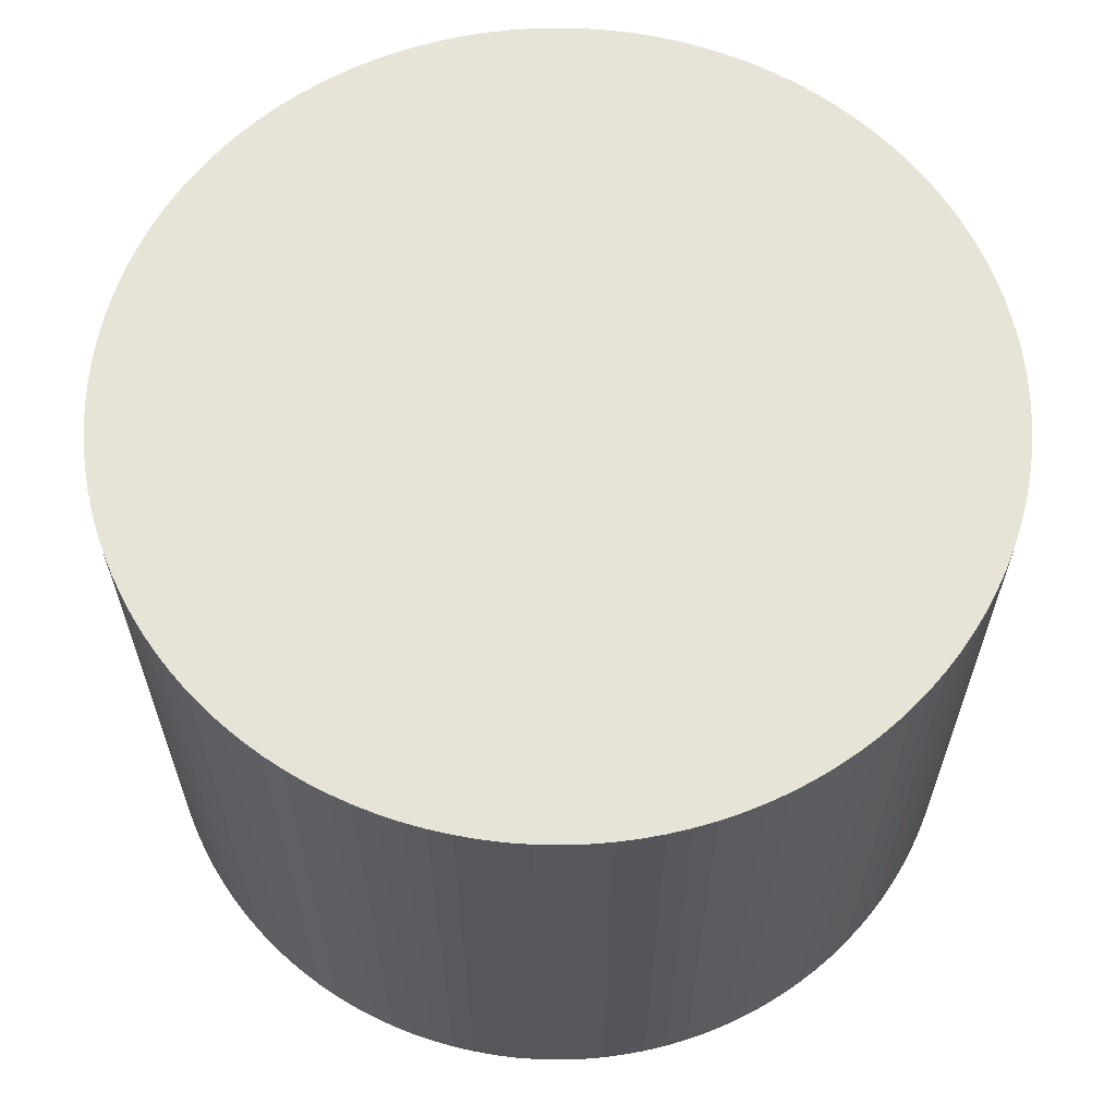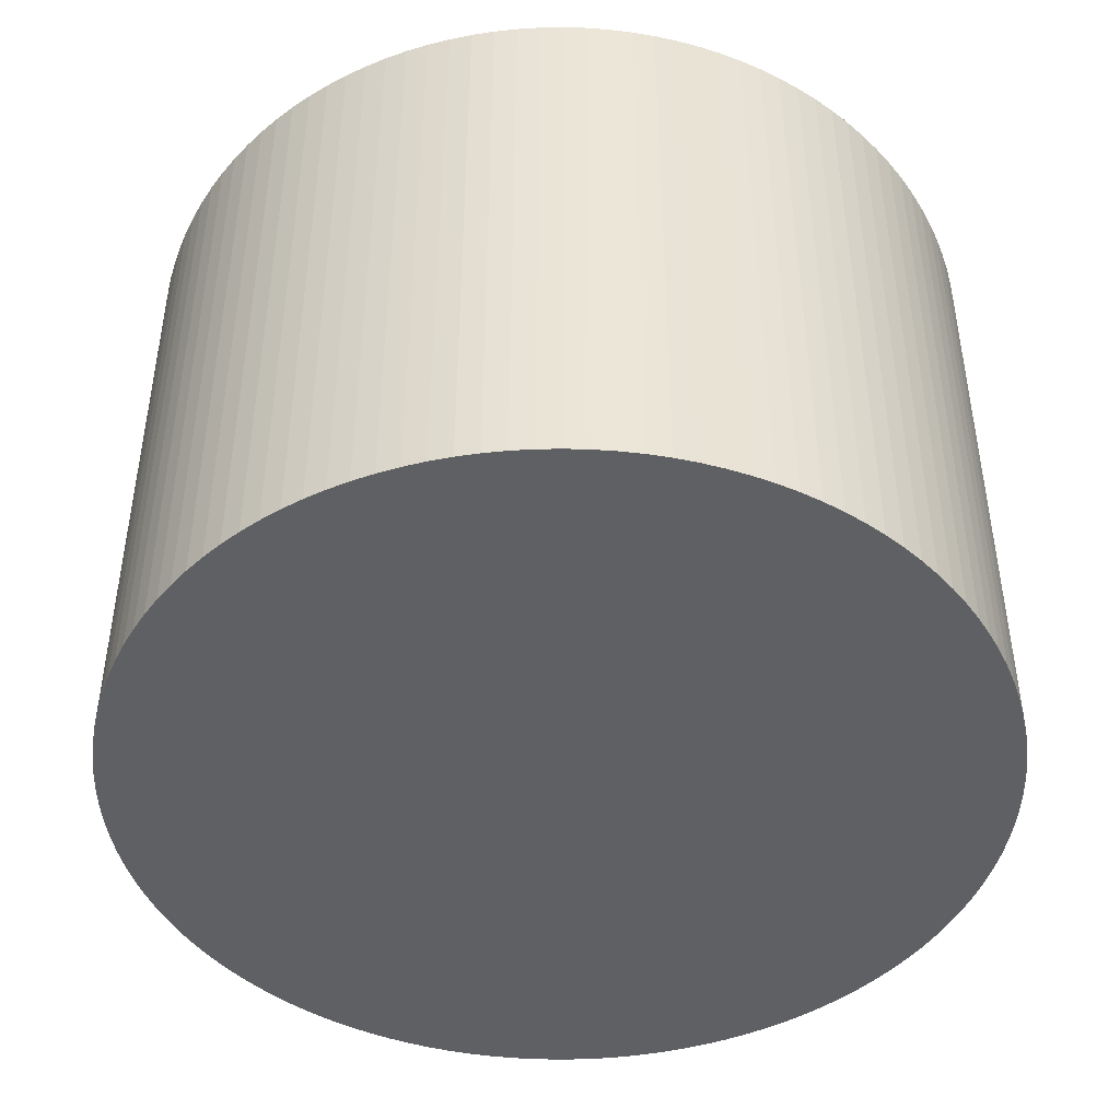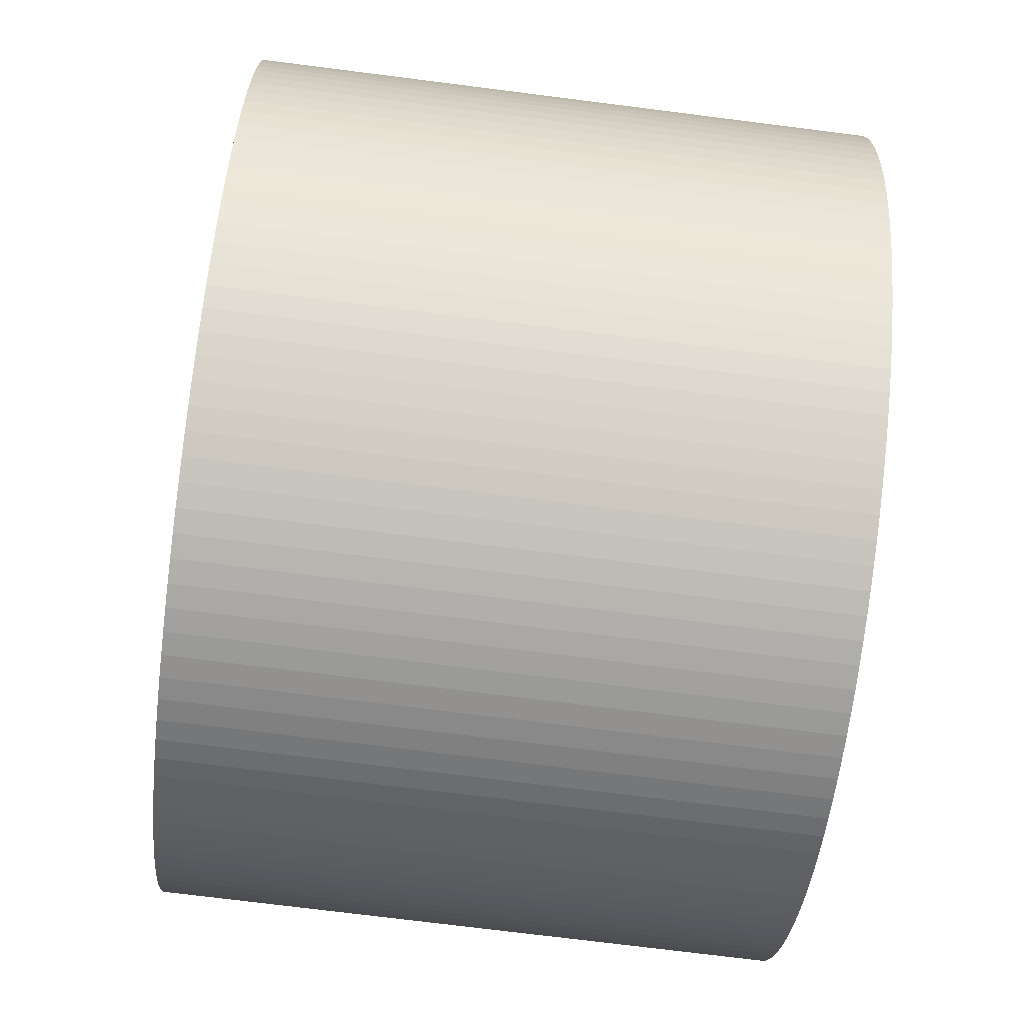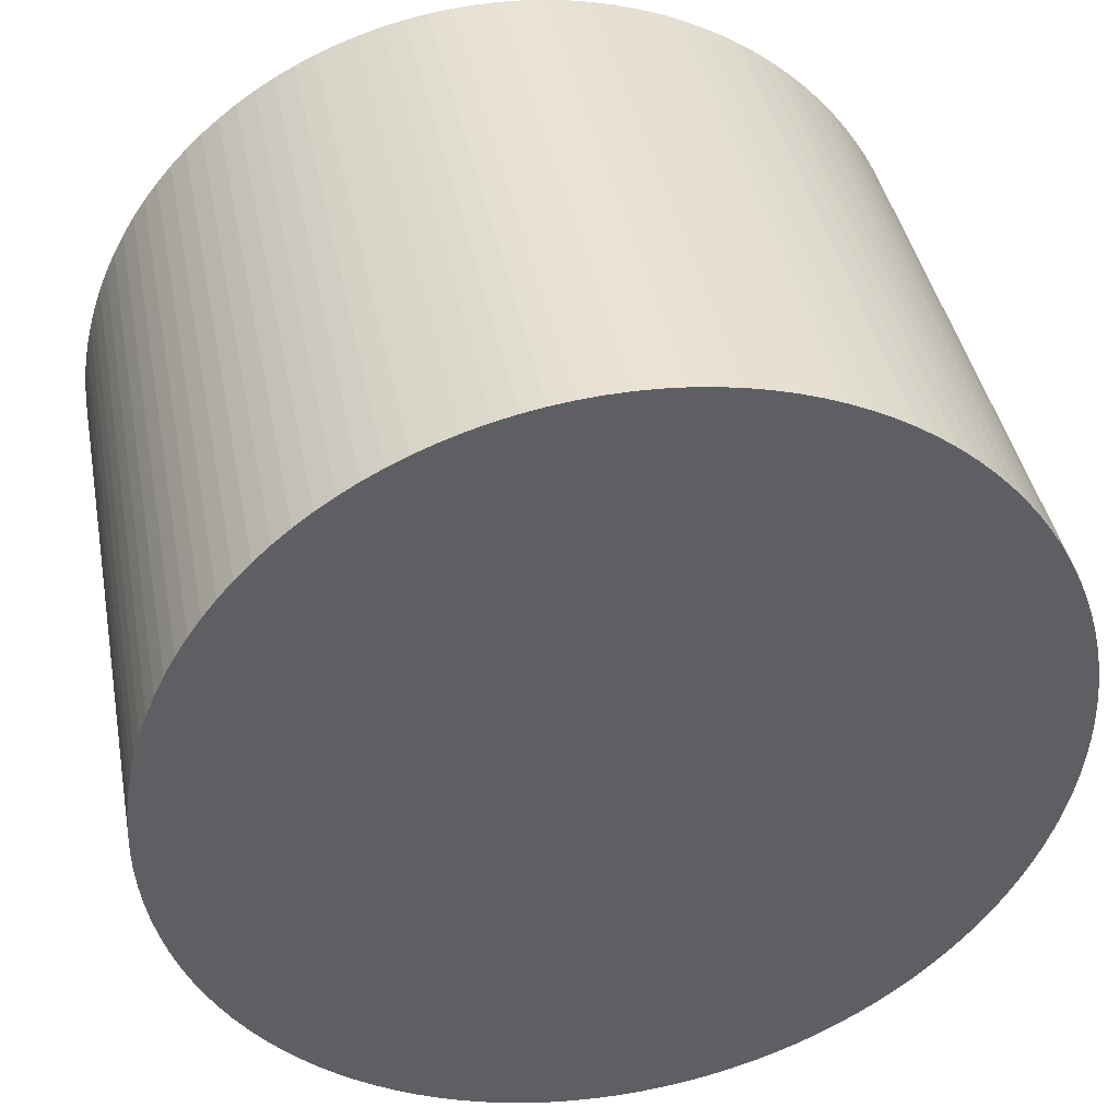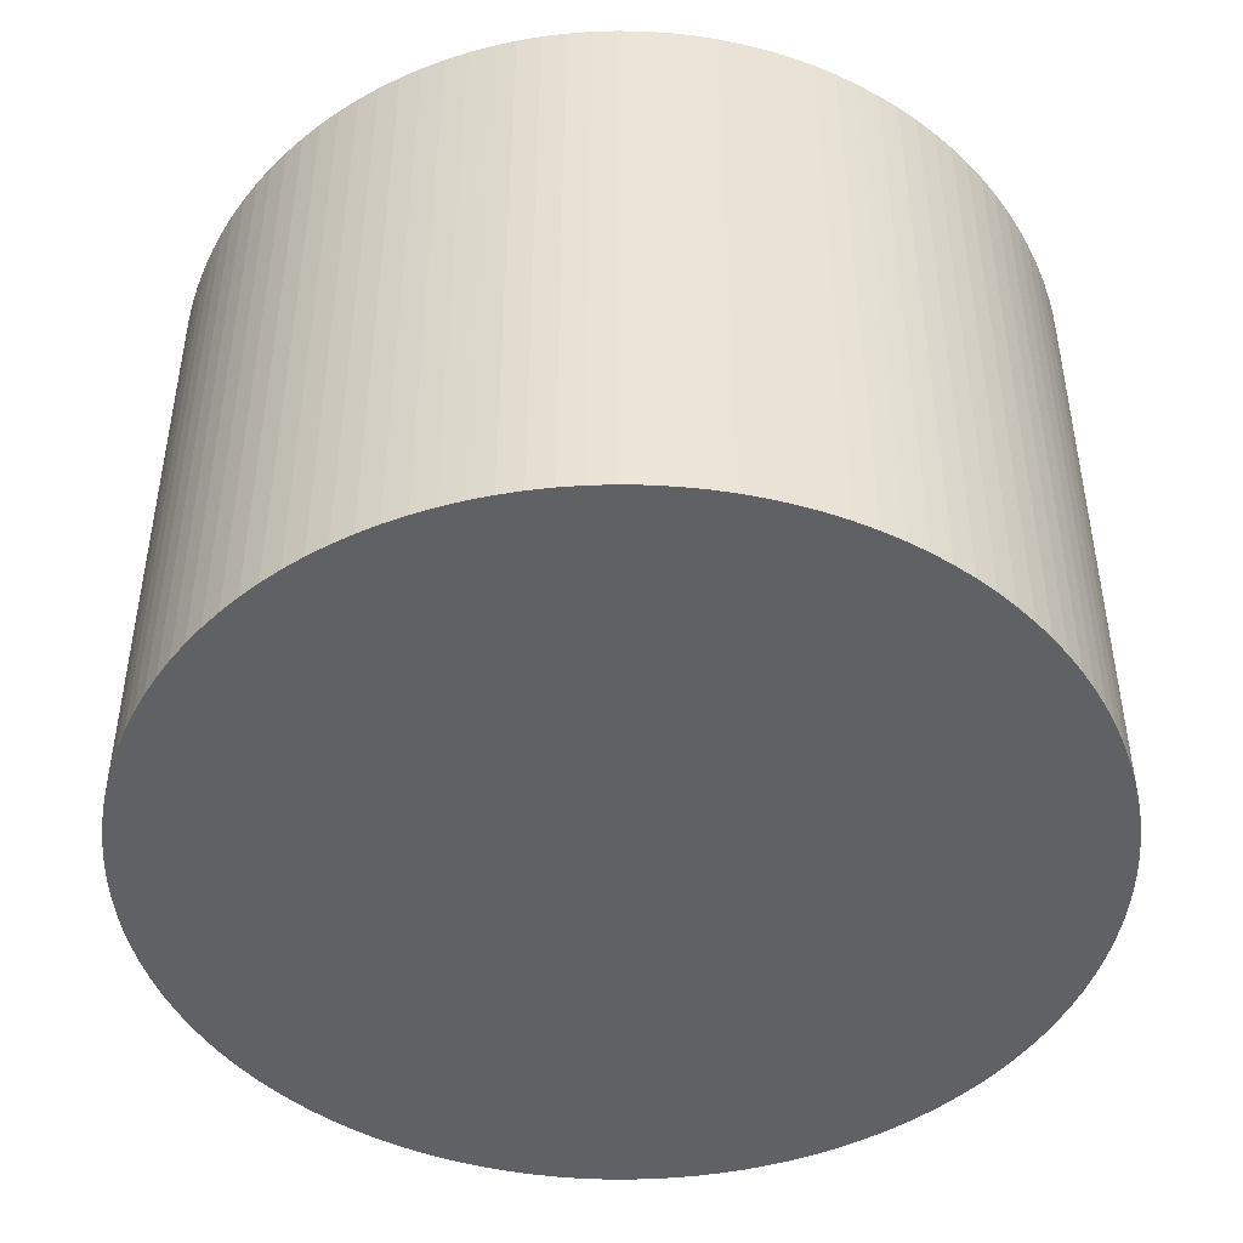
<metadata>
{"format":"obj","ext":"obj","renderer":"f3d","projection":"perspective","resolution":1024,"background":"white","views":[{"elev":62.4,"azim":161.8,"up":"+Y"},{"elev":-45.3,"azim":8.6,"up":"+Y"},{"elev":-73.7,"azim":82.8,"up":"+Z"},{"elev":40.7,"azim":169.3,"up":"+Z"},{"elev":-46.4,"azim":138.5,"up":"+Y"}]}
</metadata>
<code>
o Sensor_Old
v -13.02 59.27 -5e-06
v -13.02 40.73 3e-06
v -13 59.27 0.6812
v 11.89 59.27 -5.294
v 11.6 59.27 -5.909
v 11.89 40.73 -5.294
v 11.6 40.73 -5.909
v 11.27 59.27 -6.508
v -13 59.27 -0.6812
v -12.94 59.27 -1.361
v 10.92 59.27 -7.089
v 11.27 40.73 -6.508
v 10.92 40.73 -7.089
v 10.53 40.73 -7.651
v 10.53 59.27 -7.651
v -12.86 59.27 -2.036
v -12.73 59.27 -2.706
v 10.12 59.27 -8.191
v -12.57 59.27 -3.369
v 9.673 59.27 -8.709
v 9.673 40.73 -8.709
v 10.12 40.73 -8.191
v 7.089 40.73 10.92
v 6.508 40.73 11.27
v 7.089 59.27 10.92
v 7.651 40.73 10.53
v 7.651 59.27 10.53
v -2.036 59.27 12.86
v -1.361 59.27 12.94
v 6.508 59.27 11.27
v -0.6812 59.27 13
v 5.909 59.27 11.6
v 5.909 40.73 11.6
v 5.294 40.73 11.89
v 9.204 40.73 -9.204
v 9.204 59.27 -9.204
v 8.709 59.27 -9.673
v -12.15 59.27 -4.665
v -12.38 59.27 -4.022
v -12.15 40.73 -4.665
v -12.38 40.73 -4.022
v -12.57 40.73 -3.369
v -12.73 40.73 -2.706
v -12.94 40.73 -1.361
v -12.86 40.73 -2.036
v -13 40.73 -0.6812
v -13 40.73 0.6812
v -11.89 40.73 -5.294
v -12.94 40.73 1.361
v -12.94 59.27 1.361
v 12.15 59.27 -4.665
v 12.38 59.27 -4.022
v 12.38 40.73 -4.022
v 12.15 40.73 -4.665
v 10.12 40.73 8.191
v 9.673 40.73 8.709
v 10.12 59.27 8.191
v 10.53 59.27 7.651
v -5.909 59.27 11.6
v -5.294 59.27 11.89
v 9.673 59.27 8.709
v -4.665 59.27 12.15
v 9.204 59.27 9.204
v 9.204 40.73 9.204
v 8.709 40.73 9.673
v 8.191 40.73 10.12
v 8.709 59.27 9.673
v 8.191 59.27 10.12
v -3.369 59.27 12.57
v -2.706 59.27 12.73
v -3.369 40.73 12.57
v -2.706 40.73 12.73
v -2.036 40.73 12.86
v 2.036 40.73 -12.86
v 2.706 40.73 -12.73
v -1.361 40.73 12.94
v -0.6812 40.73 13
v 3.369 40.73 -12.57
v 4.022 40.73 -12.38
v 0 40.73 13.02
v 0 59.27 13.02
v 0.6812 40.73 13
v 0.6812 59.27 13
v 5.294 59.27 11.89
v 4.665 59.27 12.15
v 4.665 40.73 12.15
v 8.709 40.73 -9.673
v 8.191 40.73 -10.12
v 4.022 40.73 12.38
v 4.022 59.27 12.38
v 3.369 40.73 12.57
v 7.651 40.73 -10.53
v 7.089 40.73 -10.92
v 2.706 40.73 12.73
v 3.369 59.27 12.57
v 2.706 59.27 12.73
v 2.036 59.27 12.86
v 1.361 59.27 12.94
v 1.361 40.73 12.94
v 2.036 40.73 12.86
v 5.909 40.73 -11.6
v 6.508 40.73 -11.27
v 5.909 59.27 -11.6
v 5.294 59.27 -11.89
v -10.12 59.27 -8.191
v -10.53 59.27 -7.651
v 6.508 59.27 -11.27
v -10.92 59.27 -7.089
v 7.089 59.27 -10.92
v -11.27 59.27 -6.508
v 7.651 59.27 -10.53
v 8.191 59.27 -10.12
v -11.6 59.27 -5.909
v -11.89 59.27 -5.294
v -11.6 40.73 -5.909
v -11.27 40.73 -6.508
v -12.86 40.73 2.036
v -12.86 59.27 2.036
v -12.73 59.27 2.706
v 12.57 59.27 -3.369
v 12.57 40.73 -3.369
v 12.73 40.73 -2.706
v 10.92 40.73 7.089
v 10.53 40.73 7.651
v 10.92 59.27 7.089
v -6.508 59.27 11.27
v -7.089 59.27 10.92
v 11.27 59.27 6.508
v -7.651 59.27 10.53
v 11.6 59.27 5.909
v 11.6 40.73 5.909
v 11.27 40.73 6.508
v 12.86 40.73 -2.036
v 12.94 40.73 -1.361
v 11.89 40.73 5.294
v 11.89 59.27 5.294
v 12.15 40.73 4.665
v 12.15 59.27 4.665
v -8.709 59.27 9.673
v -8.191 59.27 10.12
v -8.191 40.73 10.12
v -8.709 40.73 9.673
v -9.204 40.73 9.204
v -5.294 40.73 -11.89
v -4.665 40.73 -12.15
v -5.294 59.27 -11.89
v -5.909 59.27 -11.6
v 0 59.27 -13.02
v -0.6812 59.27 -13
v 0 40.73 -13.02
v -0.6812 40.73 -13
v -1.361 59.27 -12.94
v -4.665 59.27 -12.15
v -4.022 59.27 -12.38
v -2.036 59.27 -12.86
v -1.361 40.73 -12.94
v -2.036 40.73 -12.86
v -2.706 59.27 -12.73
v -3.369 59.27 -12.57
v -3.369 40.73 -12.57
v -2.706 40.73 -12.73
v -7.089 40.73 10.92
v -7.651 40.73 10.53
v -4.022 40.73 -12.38
v -6.508 40.73 11.27
v -5.909 40.73 11.6
v -5.294 40.73 11.89
v -4.665 40.73 12.15
v -4.022 40.73 12.38
v -4.022 59.27 12.38
v 0.6812 40.73 -13
v 1.361 40.73 -12.94
v 0.6812 59.27 -13
v 1.361 59.27 -12.94
v -6.508 59.27 -11.27
v -7.089 59.27 -10.92
v 2.036 59.27 -12.86
v -7.651 59.27 -10.53
v 2.706 59.27 -12.73
v 3.369 59.27 -12.57
v -8.191 59.27 -10.12
v -8.709 59.27 -9.673
v 4.022 59.27 -12.38
v -9.204 59.27 -9.204
v 4.665 59.27 -12.15
v 4.665 40.73 -12.15
v 5.294 40.73 -11.89
v -9.673 59.27 -8.709
v -9.673 40.73 -8.709
v -9.204 40.73 -9.204
v -8.709 40.73 -9.673
v -11.6 40.73 5.909
v -11.89 40.73 5.294
v -11.6 59.27 5.909
v -11.27 59.27 6.508
v 13 59.27 0.6812
v 13.02 59.27 -5e-06
v 13 40.73 0.6812
v 13.02 40.73 3e-06
v 13 40.73 -0.6812
v 13 59.27 -0.6812
v -11.89 59.27 5.294
v -12.15 59.27 4.665
v 12.94 59.27 -1.361
v -12.38 59.27 4.022
v 12.86 59.27 -2.036
v -12.57 59.27 3.369
v 12.73 59.27 -2.706
v -12.73 40.73 2.706
v -12.57 40.73 3.369
v -12.38 40.73 4.022
v -10.53 40.73 -7.651
v -10.12 40.73 -8.191
v -12.15 40.73 4.665
v -10.92 40.73 -7.089
v 12.38 40.73 4.022
v 12.38 59.27 4.022
v 12.57 40.73 3.369
v 12.57 59.27 3.369
v -9.673 59.27 8.709
v -9.204 59.27 9.204
v -9.673 40.73 8.709
v -5.909 40.73 -11.6
v -6.508 40.73 -11.27
v -10.12 40.73 8.191
v -7.089 40.73 -10.92
v -10.53 40.73 7.651
v -10.12 59.27 8.191
v -10.53 59.27 7.651
v 12.73 59.27 2.706
v 12.86 59.27 2.036
v 12.86 40.73 2.036
v 12.73 40.73 2.706
v 12.94 40.73 1.361
v 12.94 59.27 1.361
v -10.92 59.27 7.089
v -11.27 40.73 6.508
v -10.92 40.73 7.089
v -8.191 40.73 -10.12
v -7.651 40.73 -10.53
f 1 2 3
f 1 3 4
f 5 1 4
f 4 6 5
f 5 6 7
f 5 7 8
f 8 9 5
f 10 9 8
f 11 10 8
f 8 12 11
f 11 12 13
f 13 14 11
f 14 15 11
f 15 16 11
f 17 16 15
f 18 17 15
f 19 17 18
f 20 19 18
f 21 20 18
f 22 21 18
f 18 14 22
f 22 14 23
f 24 22 23
f 25 24 23
f 23 26 25
f 26 27 25
f 27 28 25
f 28 29 25
f 25 29 30
f 29 31 30
f 30 31 32
f 24 30 32
f 33 24 32
f 32 34 33
f 34 35 33
f 35 21 33
f 36 21 35
f 36 35 37
f 37 38 36
f 38 39 36
f 36 39 20
f 38 40 39
f 39 40 41
f 39 41 19
f 19 41 42
f 42 43 19
f 43 42 44
f 45 43 44
f 45 44 16
f 44 10 16
f 16 43 45
f 44 42 46
f 9 44 46
f 9 46 1
f 42 41 46
f 46 41 2
f 41 40 2
f 2 40 47
f 40 48 47
f 47 48 49
f 47 49 3
f 49 50 3
f 3 50 51
f 51 50 52
f 52 53 51
f 51 53 54
f 51 54 4
f 54 53 55
f 56 54 55
f 57 56 55
f 57 55 58
f 58 59 57
f 59 60 57
f 57 60 61
f 60 62 61
f 61 62 63
f 56 61 63
f 64 56 63
f 63 65 64
f 65 7 64
f 12 7 65
f 66 12 65
f 67 66 65
f 68 66 67
f 67 69 68
f 69 70 68
f 68 70 27
f 69 71 70
f 70 71 72
f 70 72 28
f 28 72 73
f 72 74 73
f 74 75 73
f 73 75 76
f 29 73 76
f 76 77 29
f 76 78 77
f 78 79 77
f 77 79 80
f 81 77 80
f 80 82 81
f 82 83 81
f 81 83 84
f 32 81 84
f 84 83 85
f 85 86 84
f 84 86 34
f 86 87 34
f 88 87 86
f 89 88 86
f 89 86 90
f 90 91 89
f 91 92 89
f 93 92 91
f 94 93 91
f 95 94 91
f 96 94 95
f 97 96 95
f 90 97 95
f 98 97 90
f 85 98 90
f 98 99 97
f 97 99 100
f 99 101 100
f 101 102 100
f 100 102 94
f 103 102 101
f 103 101 104
f 104 105 103
f 105 106 103
f 103 106 107
f 106 108 107
f 107 108 109
f 102 107 109
f 93 102 109
f 108 110 109
f 109 110 111
f 111 92 109
f 111 88 92
f 112 88 111
f 111 113 112
f 113 114 112
f 112 114 37
f 48 114 113
f 115 48 113
f 113 116 115
f 115 116 117
f 49 115 117
f 118 49 117
f 118 117 119
f 118 119 120
f 52 118 120
f 120 121 52
f 120 122 121
f 121 122 123
f 124 121 123
f 124 123 58
f 123 125 58
f 125 126 58
f 127 126 125
f 128 127 125
f 129 127 128
f 130 129 128
f 131 130 128
f 132 131 128
f 128 123 132
f 132 133 131
f 133 134 131
f 131 134 135
f 136 131 135
f 135 137 136
f 137 138 136
f 138 139 136
f 139 140 136
f 136 140 130
f 141 140 139
f 142 141 139
f 139 143 142
f 143 144 142
f 144 145 142
f 146 145 144
f 146 144 147
f 146 147 148
f 149 146 148
f 148 150 149
f 149 150 151
f 149 151 152
f 152 153 149
f 154 153 152
f 155 154 152
f 152 156 155
f 155 156 157
f 155 157 158
f 158 159 155
f 160 159 158
f 161 160 158
f 160 161 162
f 163 160 162
f 163 162 129
f 163 129 140
f 164 160 163
f 141 164 163
f 145 164 141
f 153 164 145
f 154 160 164
f 162 161 165
f 126 162 165
f 126 165 59
f 59 165 166
f 165 157 166
f 161 157 165
f 159 160 154
f 158 157 161
f 157 156 166
f 166 156 167
f 60 166 167
f 167 168 60
f 167 151 168
f 156 151 167
f 159 154 155
f 154 164 153
f 152 151 156
f 151 150 168
f 168 150 169
f 170 168 169
f 169 71 170
f 169 171 71
f 171 172 71
f 173 172 171
f 173 171 148
f 174 172 173
f 173 175 174
f 175 176 174
f 174 176 177
f 177 74 174
f 176 178 177
f 177 178 179
f 179 75 177
f 179 78 75
f 180 78 179
f 179 181 180
f 181 182 180
f 180 182 183
f 182 184 183
f 183 184 185
f 185 186 183
f 183 186 79
f 185 187 186
f 186 187 82
f 82 187 99
f 104 187 185
f 185 188 104
f 184 188 185
f 189 188 184
f 190 189 184
f 184 191 190
f 190 191 192
f 193 190 192
f 194 193 192
f 194 192 195
f 194 195 196
f 197 194 196
f 196 198 197
f 197 198 199
f 199 200 197
f 200 201 197
f 201 202 197
f 203 202 201
f 204 203 201
f 205 203 204
f 206 205 204
f 204 134 206
f 204 200 134
f 207 205 206
f 208 207 206
f 206 133 208
f 208 133 122
f 119 207 208
f 119 209 207
f 207 209 210
f 210 211 207
f 210 212 211
f 212 213 211
f 211 213 214
f 203 211 214
f 213 189 214
f 214 189 193
f 202 214 193
f 105 189 213
f 106 213 212
f 212 215 106
f 215 212 210
f 209 215 210
f 116 215 209
f 110 215 116
f 211 205 207
f 205 211 203
f 203 214 202
f 201 200 204
f 200 199 137
f 137 199 216
f 217 137 216
f 216 218 217
f 218 219 217
f 219 220 217
f 220 221 217
f 217 221 138
f 220 222 221
f 221 222 143
f 222 223 143
f 224 223 222
f 225 224 222
f 226 224 225
f 227 226 225
f 228 227 225
f 228 225 220
f 229 227 228
f 229 228 230
f 231 229 230
f 232 231 230
f 233 232 230
f 230 218 233
f 218 234 233
f 198 234 218
f 232 233 234
f 235 232 234
f 235 234 196
f 231 232 235
f 235 236 231
f 195 236 235
f 195 237 236
f 236 237 238
f 236 238 229
f 237 239 238
f 239 240 238
f 238 240 227
f 181 240 239
f 178 240 181
f 191 239 237
f 182 239 191
f 236 229 231
f 230 228 219
f 229 238 227
f 240 226 227
f 226 240 176
f 176 224 226
f 223 224 147
f 224 175 147
f 220 225 222
f 228 220 219
f 219 218 230
f 216 198 218
f 199 198 216
f 196 234 198
f 202 194 197
f 196 195 235
f 195 192 237
f 202 193 194
f 192 191 237
f 189 190 193
f 188 189 105
f 182 191 184
f 181 239 182
f 78 180 183
f 178 181 179
f 240 178 176
f 175 224 176
f 147 175 173
f 174 74 172
f 62 168 170
f 150 171 169
f 148 171 150
f 153 146 149
f 148 147 173
f 147 144 223
f 153 145 146
f 223 144 143
f 221 143 139
f 142 145 141
f 141 163 140
f 221 139 138
f 138 137 217
f 135 200 137
f 134 200 135
f 206 134 133
f 122 133 132
f 130 131 136
f 140 129 130
f 162 127 129
f 127 162 126
f 125 123 128
f 53 121 124
f 123 122 132
f 208 122 120
f 120 119 208
f 119 117 209
f 117 116 209
f 110 116 113
f 114 48 38
f 88 112 37
f 110 113 111
f 108 215 110
f 215 108 106
f 105 213 106
f 188 105 104
f 104 101 187
f 107 102 103
f 187 101 99
f 98 82 99
f 97 100 96
f 96 100 94
f 102 93 94
f 109 92 93
f 95 91 90
f 92 88 89
f 87 88 37
f 86 85 90
f 83 98 85
f 83 82 98
f 80 186 82
f 31 77 81
f 79 186 80
f 79 78 183
f 75 78 76
f 177 75 74
f 172 74 72
f 71 172 72
f 71 69 170
f 170 69 67
f 63 170 67
f 68 26 66
f 26 13 66
f 67 65 63
f 64 6 56
f 62 170 63
f 168 62 60
f 59 166 60
f 126 59 58
f 58 55 124
f 61 56 57
f 6 54 56
f 55 53 124
f 52 121 53
f 50 118 52
f 50 49 118
f 48 115 49
f 38 48 40
f 114 38 37
f 37 35 87
f 87 35 34
f 84 34 32
f 33 21 24
f 31 81 32
f 77 31 29
f 28 73 29
f 70 28 27
f 27 26 68
f 30 24 25
f 23 14 26
f 21 22 24
f 20 21 36
f 39 19 20
f 43 17 19
f 17 43 16
f 15 14 18
f 14 13 26
f 13 12 66
f 16 10 11
f 10 44 9
f 8 7 12
f 7 6 64
f 4 54 6
f 9 1 5
f 4 3 51
f 3 2 47
f 1 46 2

</code>
